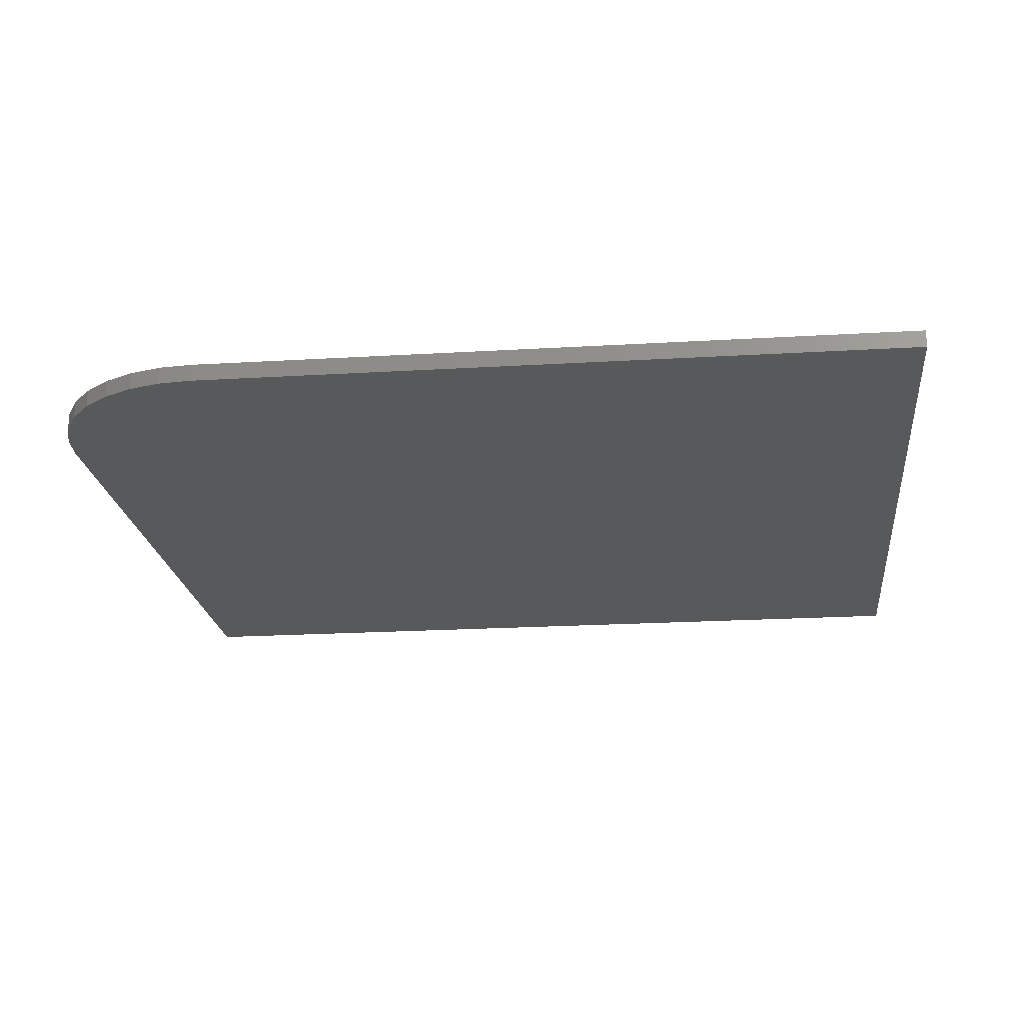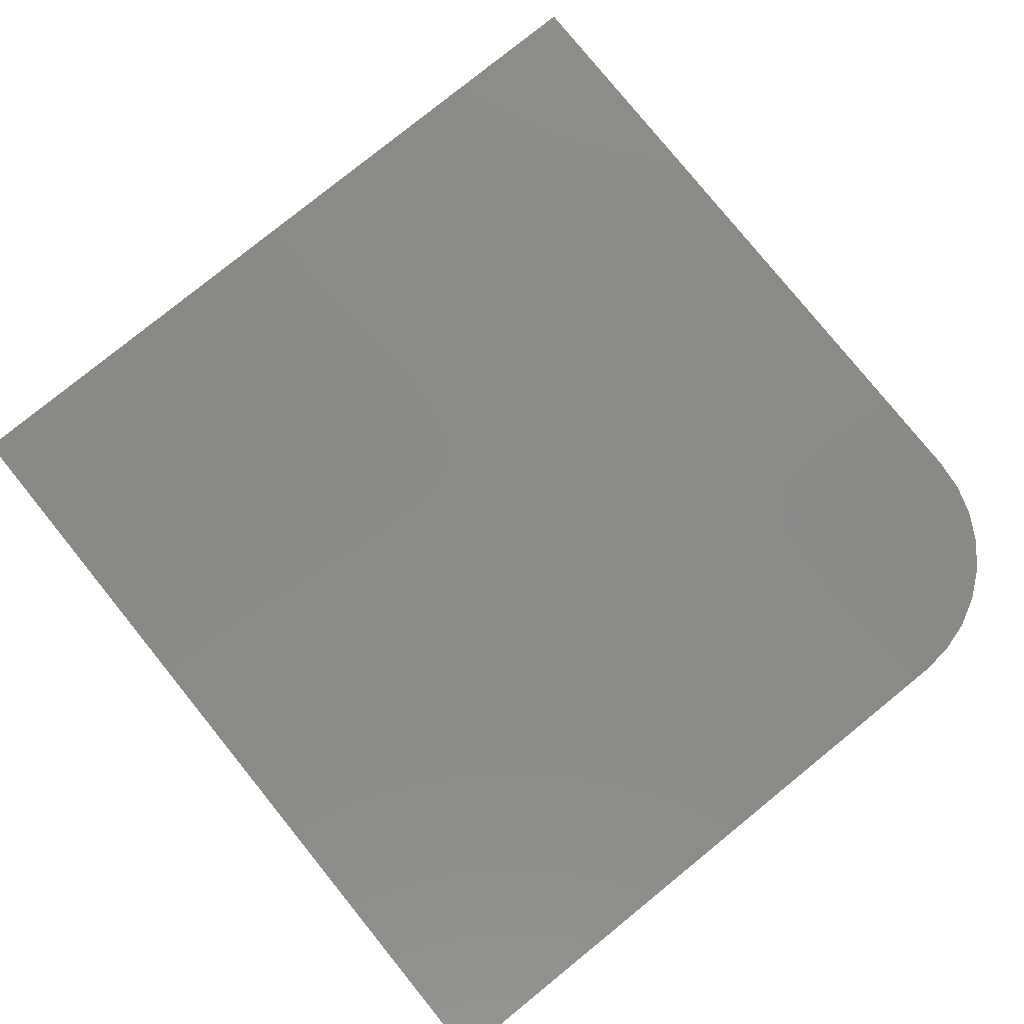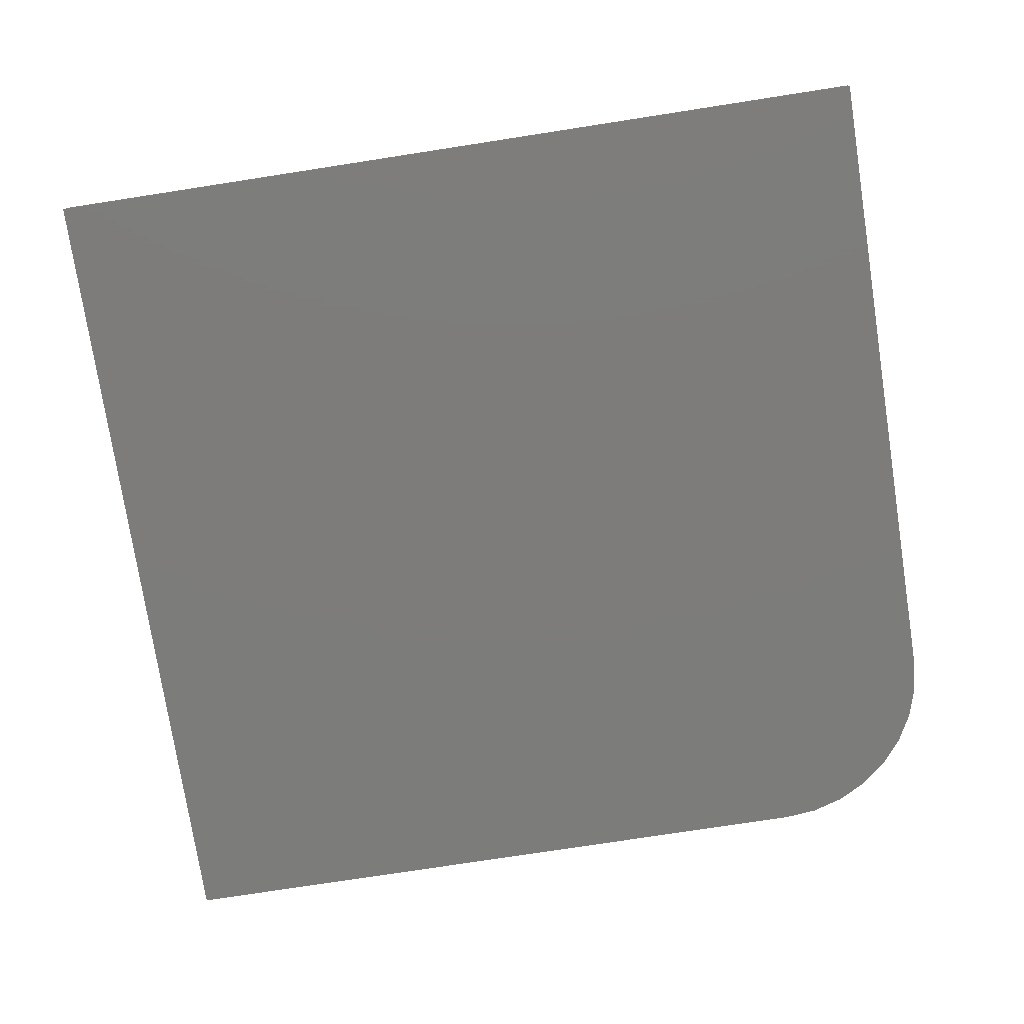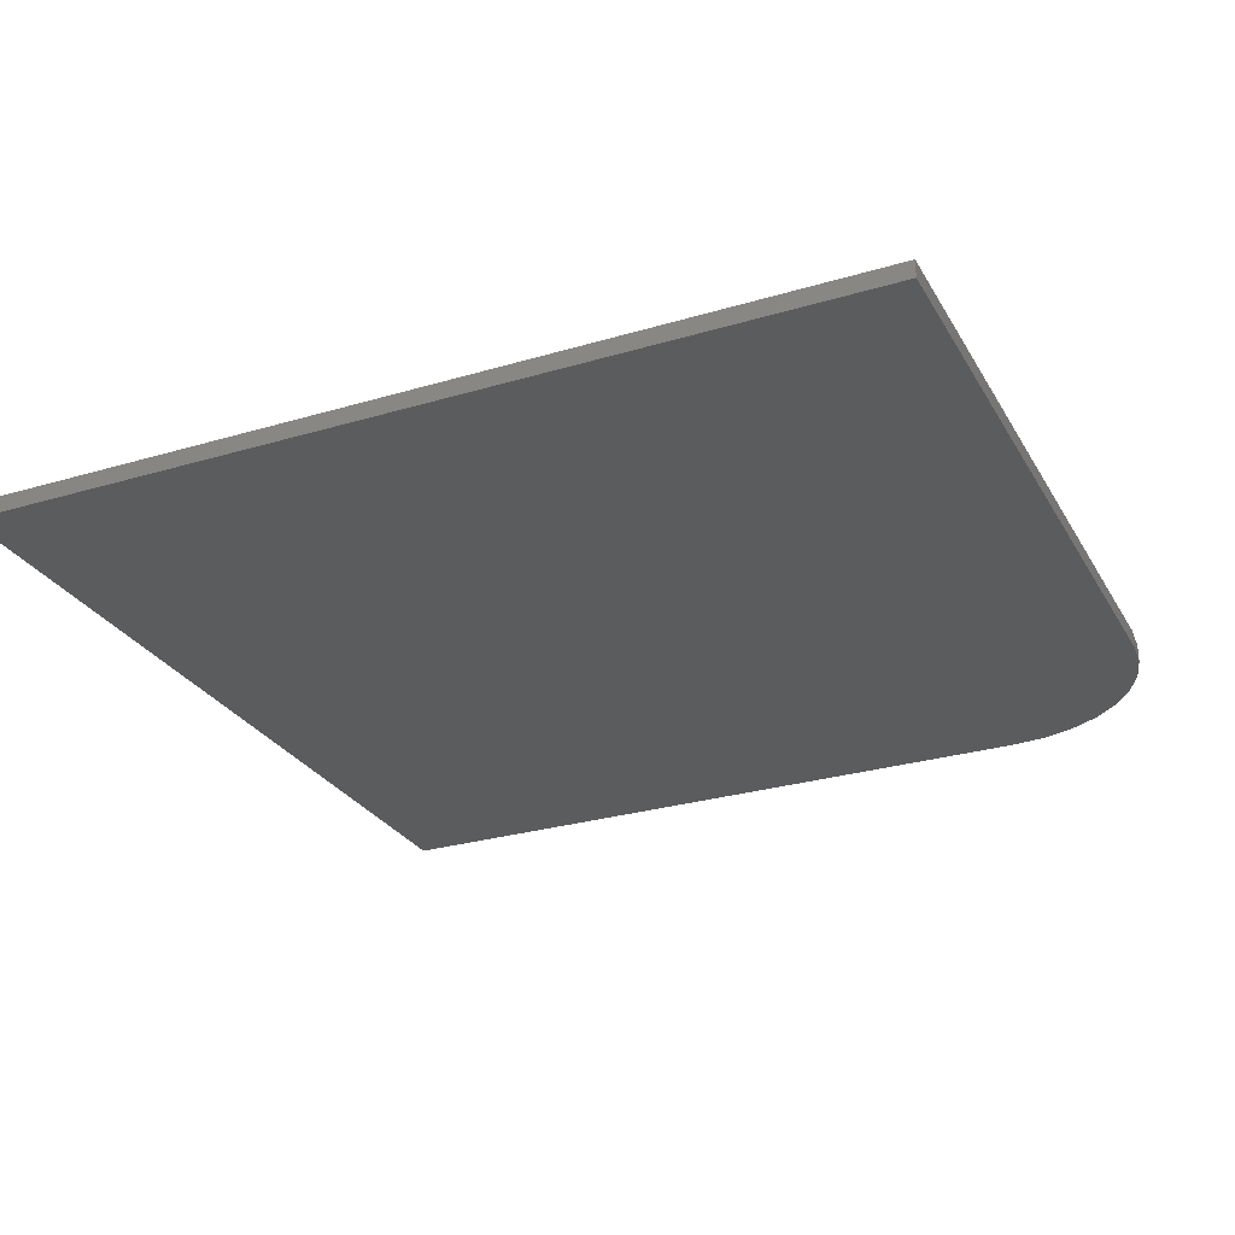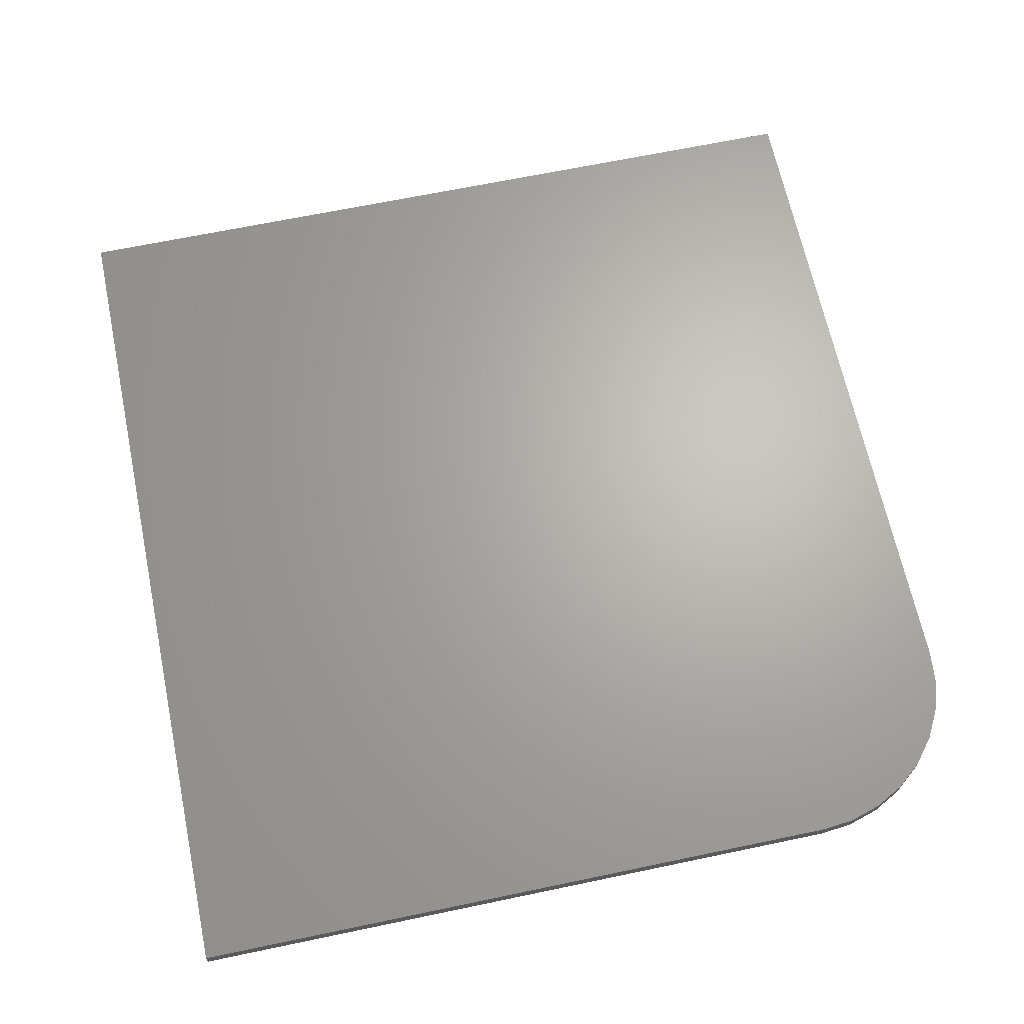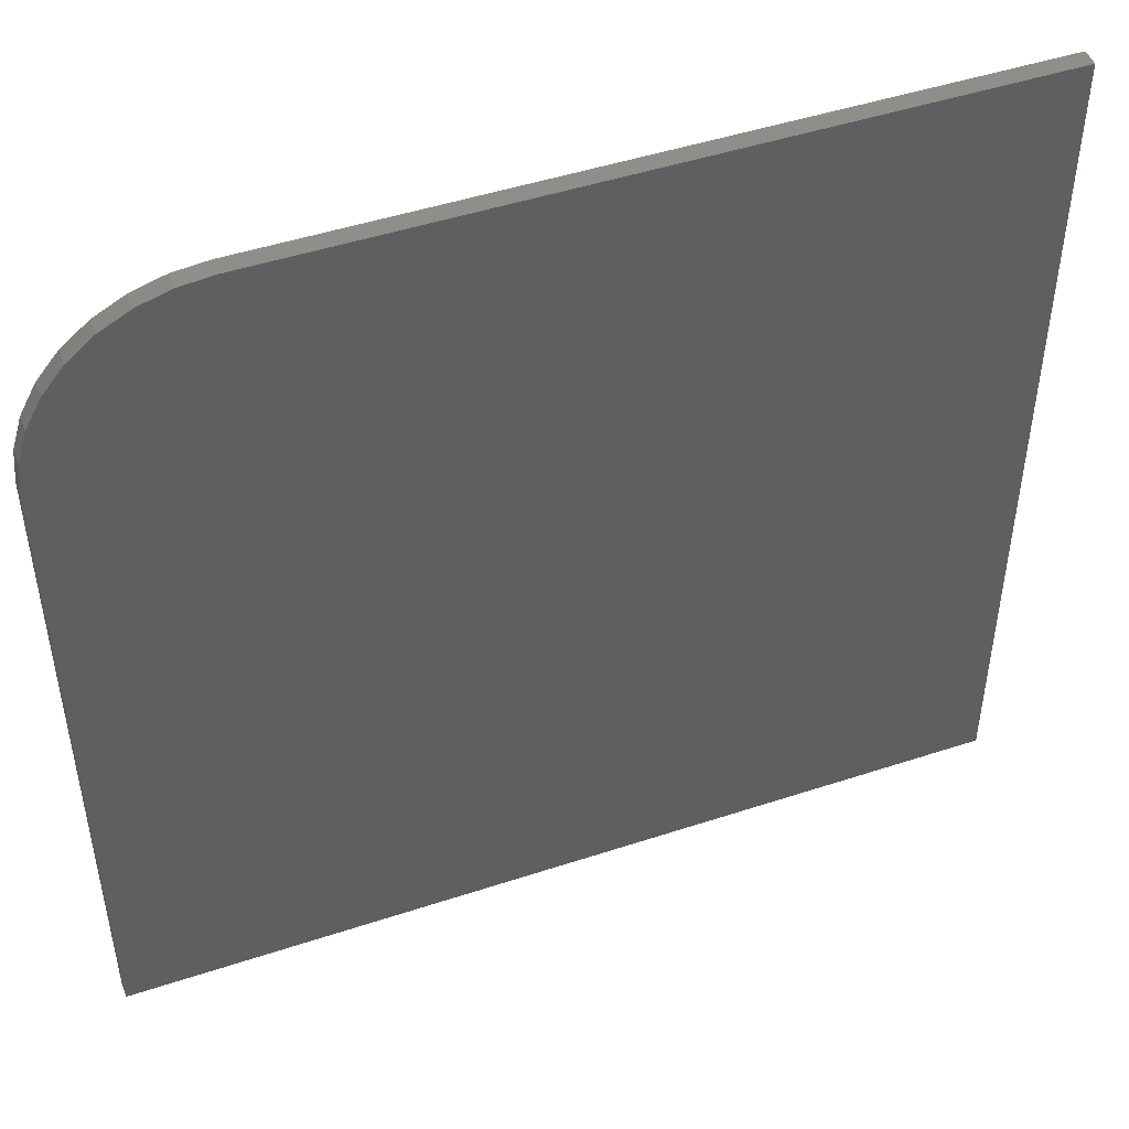
<metadata>
{"format":"stl","ext":"stl","renderer":"f3d","projection":"perspective","resolution":1024,"background":"white","views":[{"elev":-20.5,"azim":6.3,"up":"+Y"},{"elev":79.6,"azim":-129.0,"up":"+Y"},{"elev":-75.8,"azim":-171.2,"up":"+Y"},{"elev":-27.8,"azim":-155.5,"up":"+Y"},{"elev":66.0,"azim":-101.9,"up":"+Y"},{"elev":47.5,"azim":-20.4,"up":"+Z"}]}
</metadata>
<code>
# stl→obj: 24 verts, 44 faces
v 0.75 -0.01562 0.7161
v 0.1016 -0.01562 0.7161
v 0.07108 -0.01562 0.7131
v 0.04177 -0.01562 0.7042
v 0.01475 -0.01562 0.6898
v -0.008923 -0.01562 0.6704
v -0.02835 -0.01562 0.6467
v -0.04279 -0.01562 0.6197
v -0.05169 -0.01562 0.5904
v -0.05469 -0.01562 0.5599
v -0.05469 -0.01562 -0.05469
v 0.75 -0.01562 -0.05469
v 0.75 9.839e-17 0.7161
v 0.75 5.025e-17 -0.05469
v -0.05469 0 -0.05469
v -0.05469 3.838e-17 0.5599
v -0.05169 4.047e-17 0.5904
v -0.04279 4.286e-17 0.6197
v -0.02835 4.544e-17 0.6467
v -0.008923 4.814e-17 0.6704
v 0.01475 5.083e-17 0.6898
v 0.04177 5.342e-17 0.7042
v 0.07108 5.58e-17 0.7131
v 0.1016 5.789e-17 0.7161
f 1 2 3
f 1 3 4
f 1 4 5
f 1 5 6
f 1 6 7
f 1 7 8
f 1 8 9
f 1 9 10
f 1 10 11
f 1 11 12
f 13 14 15
f 13 15 16
f 13 16 17
f 13 17 18
f 13 18 19
f 13 19 20
f 13 20 21
f 13 21 22
f 13 22 23
f 13 23 24
f 10 16 11
f 11 16 15
f 1 13 2
f 2 13 24
f 16 10 17
f 17 10 9
f 17 9 18
f 18 9 8
f 18 8 19
f 19 8 7
f 19 7 20
f 20 7 6
f 20 6 21
f 21 6 5
f 21 5 22
f 22 5 4
f 22 4 23
f 23 4 3
f 23 3 24
f 24 3 2
f 12 14 1
f 1 14 13
f 11 15 12
f 12 15 14

</code>
